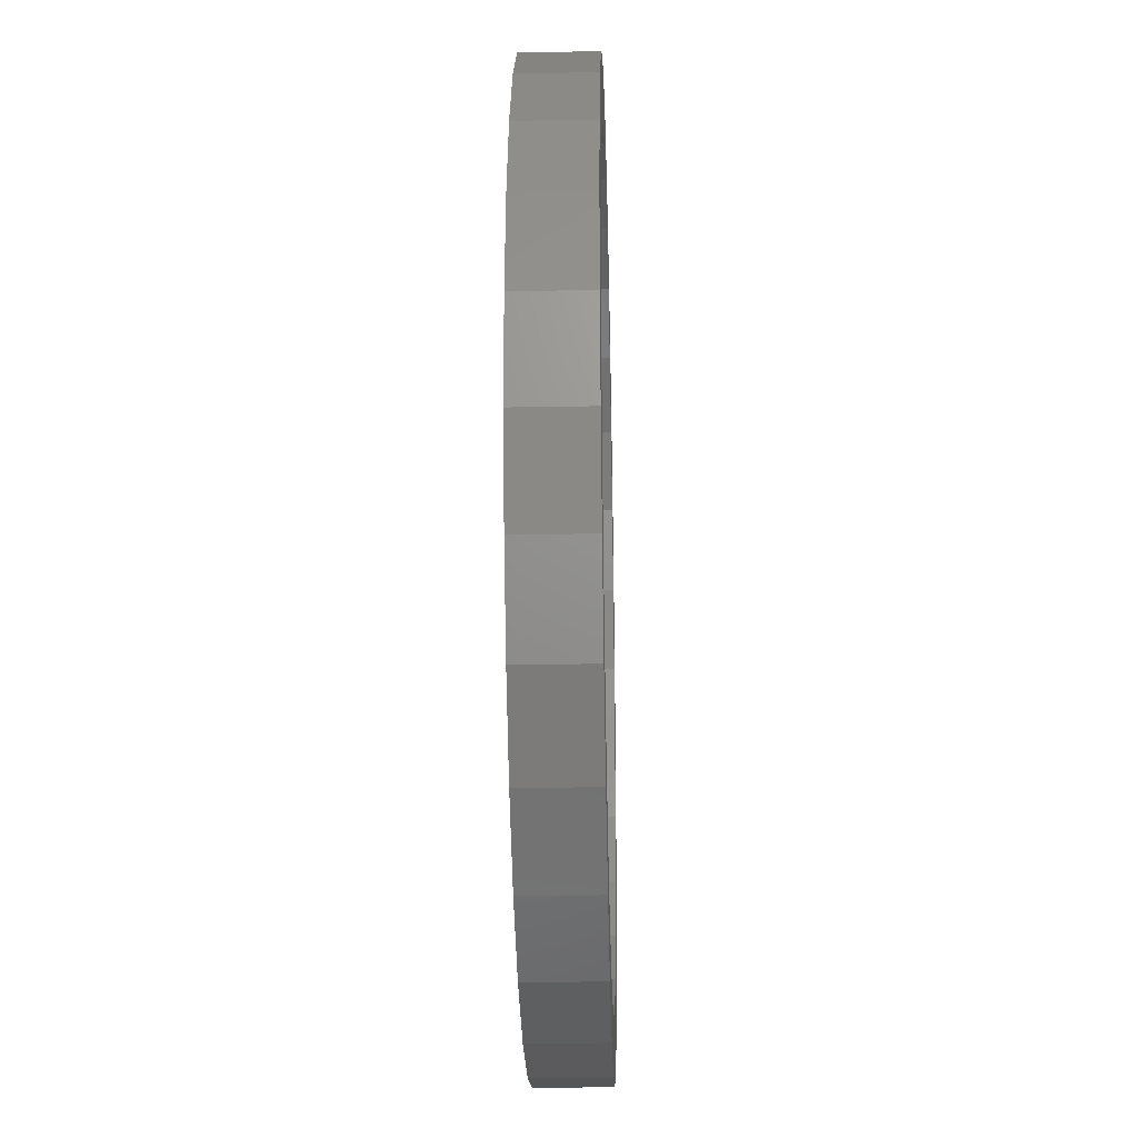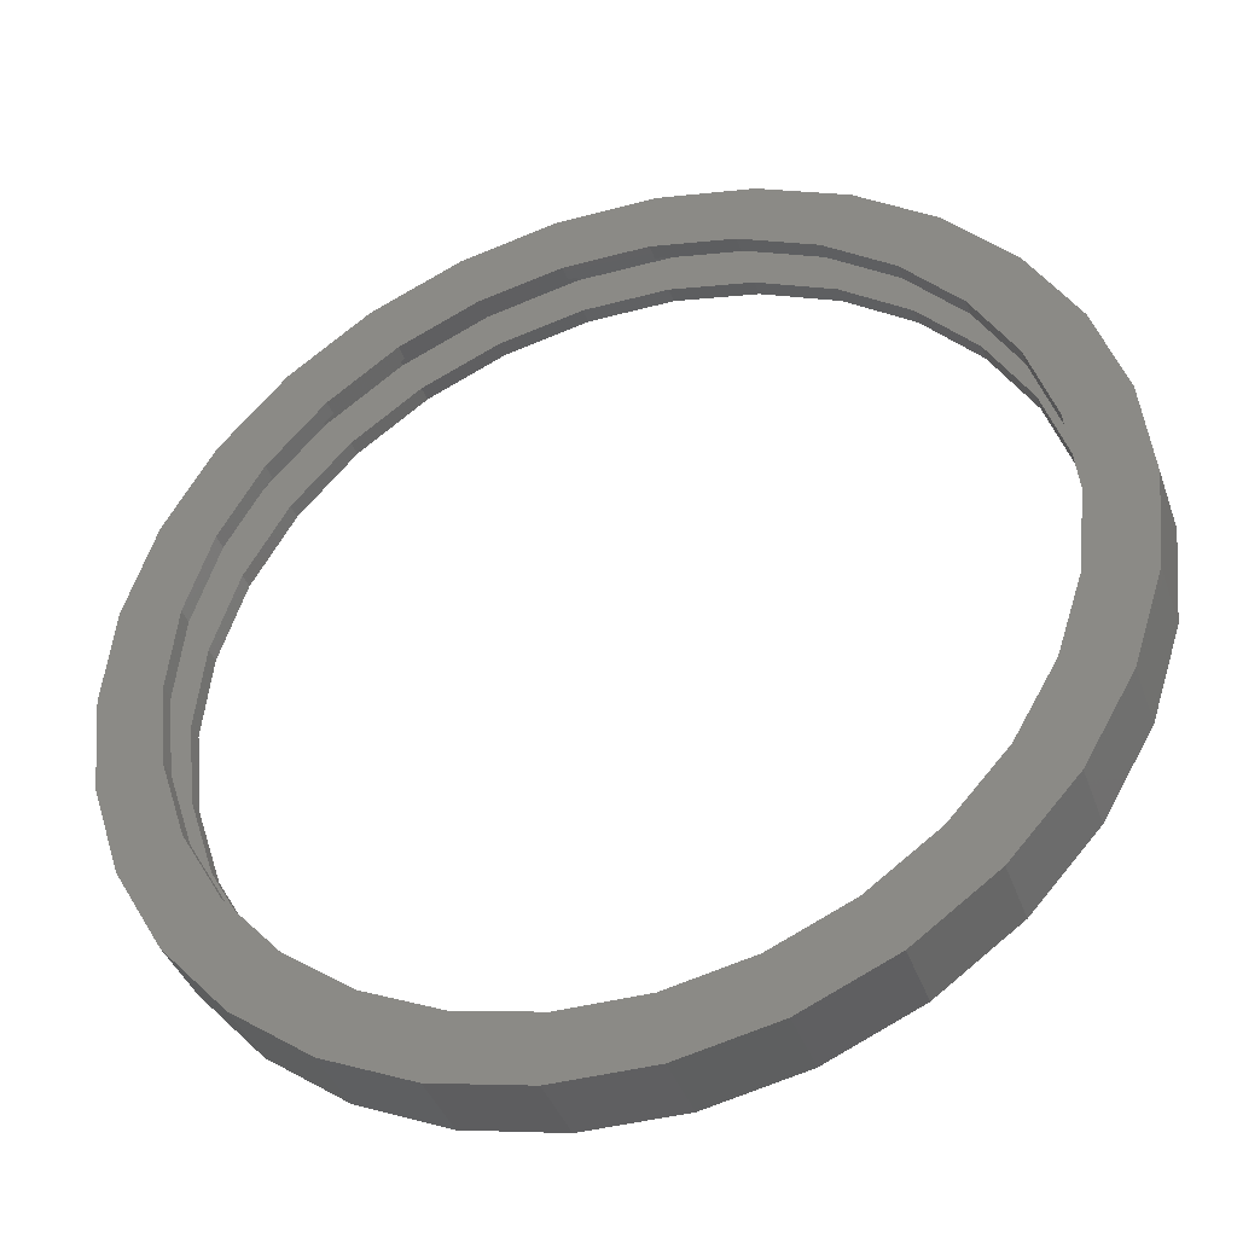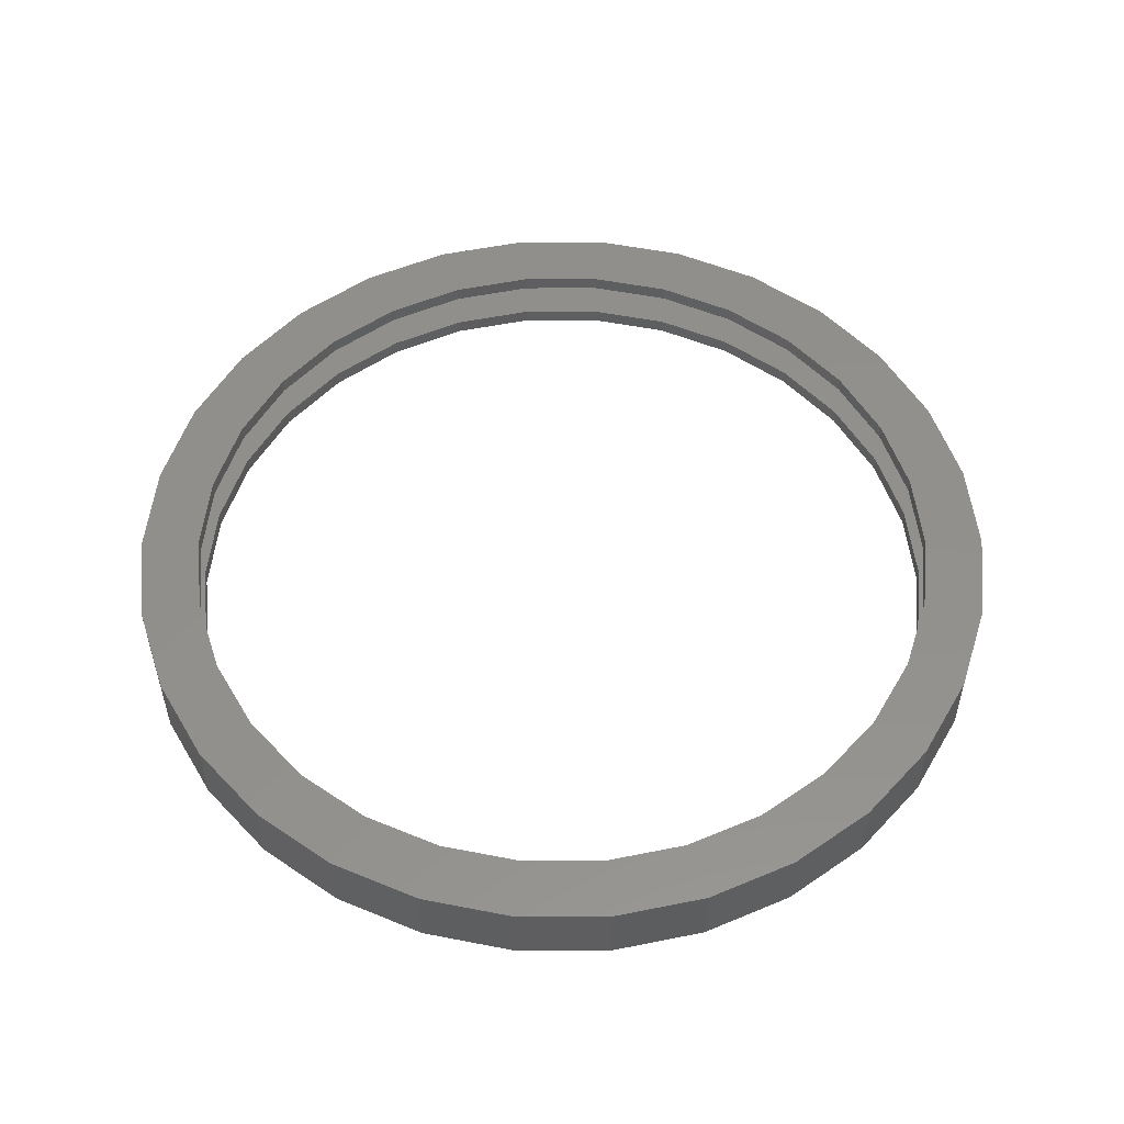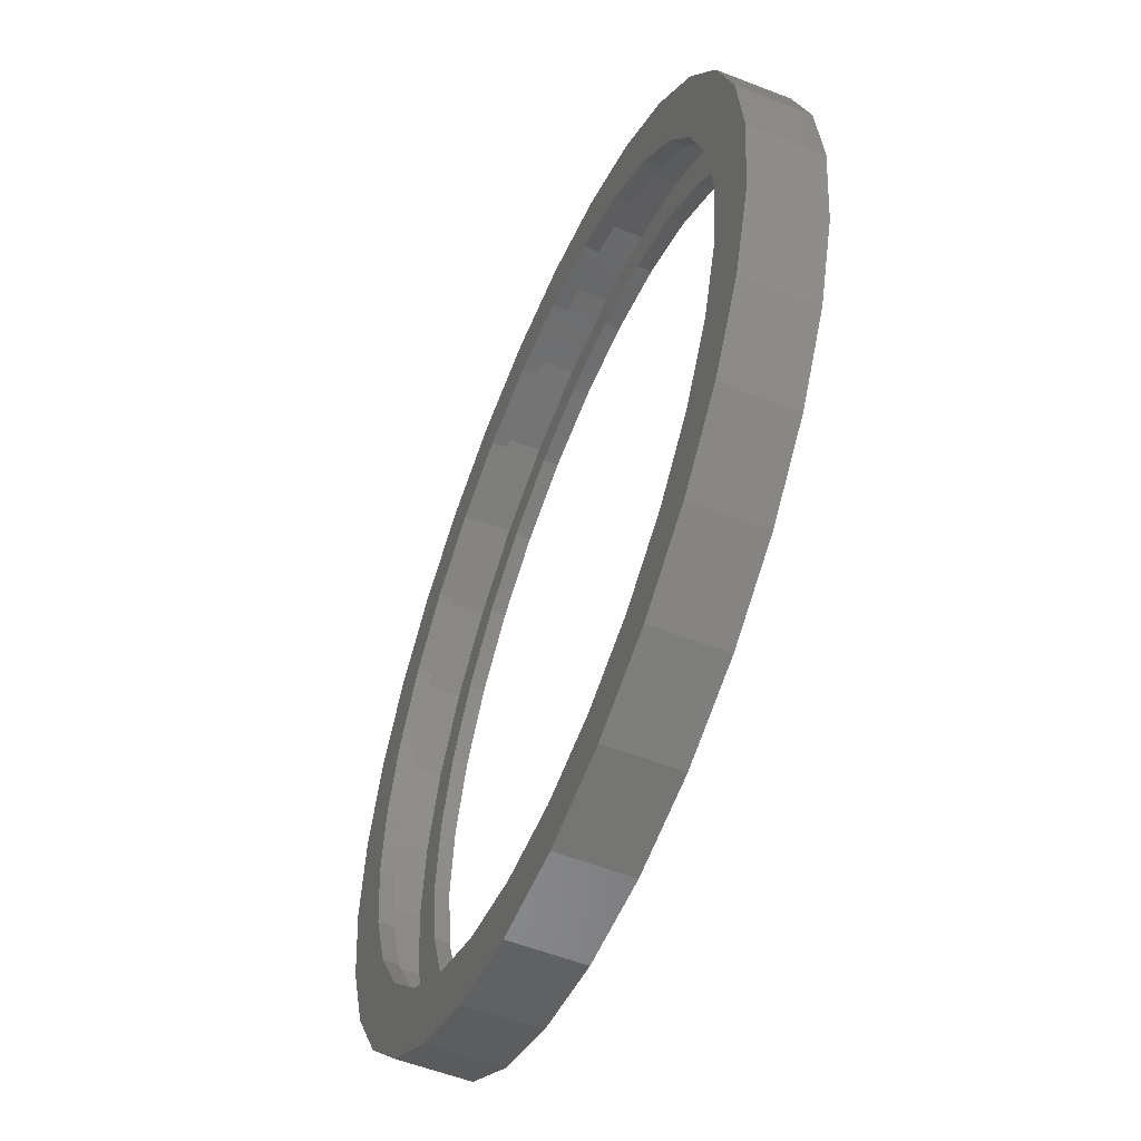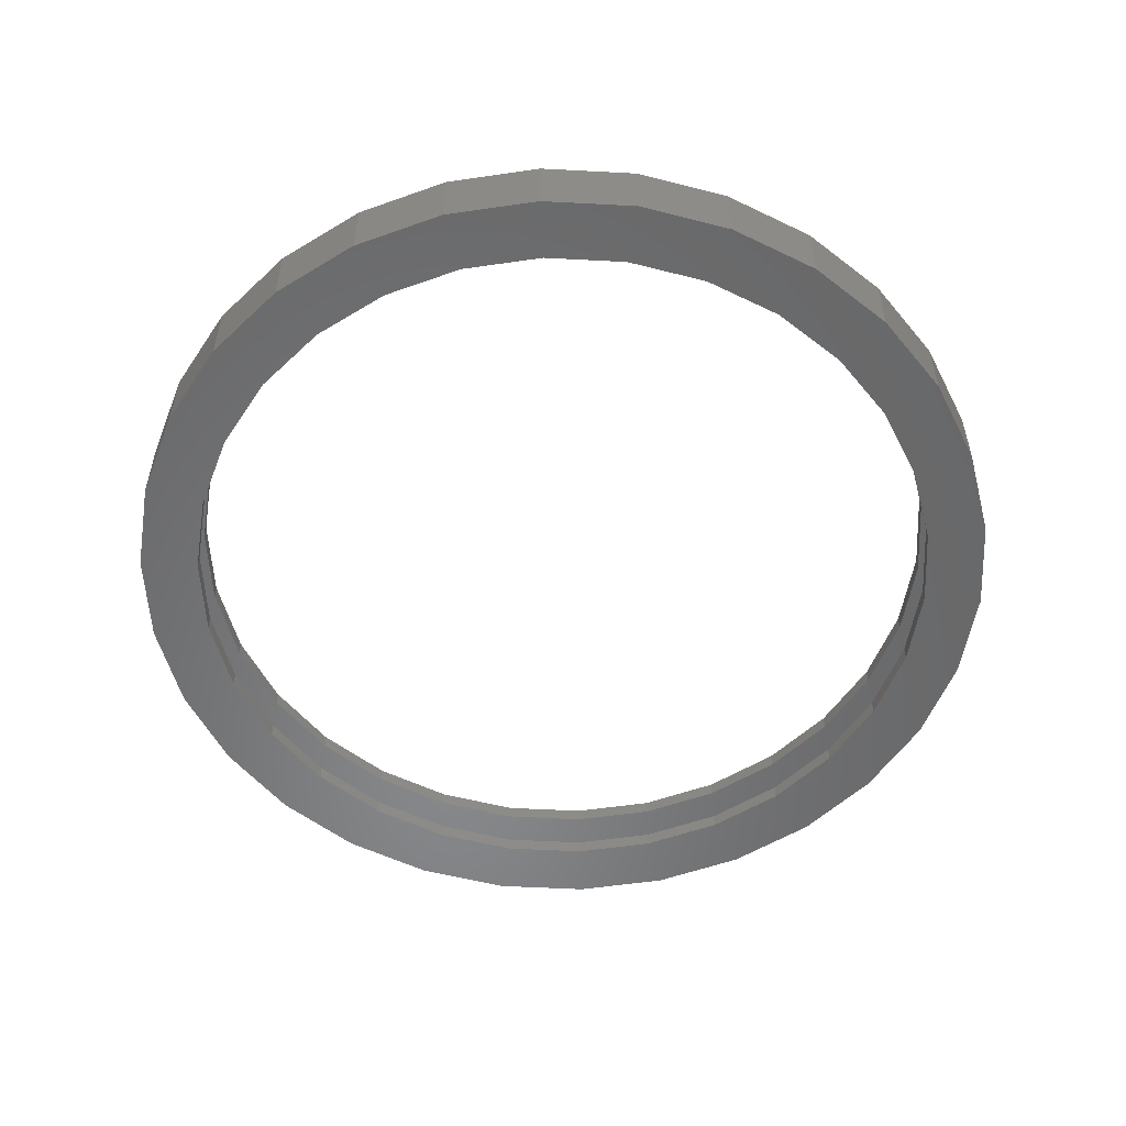
<metadata>
{"format":"stl","ext":"stl","renderer":"f3d","projection":"perspective","resolution":1024,"background":"white","views":[{"elev":-27.2,"azim":91.6,"up":"+Y"},{"elev":-39.6,"azim":-161.4,"up":"+Y"},{"elev":53.4,"azim":-72.2,"up":"+Z"},{"elev":-55.5,"azim":67.6,"up":"+Y"},{"elev":-54.5,"azim":-135.2,"up":"+Z"}]}
</metadata>
<code>
# stl→obj: 240 verts, 480 faces
v 22.25 0 1.75
v 21.76 4.626 -1.75
v 21.76 4.626 1.75
v 22.25 0 -1.75
v -22.25 0 -1.75
v -21.76 4.626 1.75
v -21.76 4.626 -1.75
v -22.25 0 1.75
v 2.326 22.13 -1.75
v -2.326 22.13 1.75
v 2.326 22.13 1.75
v -2.326 22.13 -1.75
v -2.326 -22.13 -1.75
v 2.326 -22.13 1.75
v -2.326 -22.13 1.75
v 2.326 -22.13 -1.75
v 18 13.08 1.75
v 14.89 16.54 -1.75
v 14.89 16.54 1.75
v 18 13.08 -1.75
v -11.12 19.27 -1.75
v -14.89 16.54 1.75
v -11.12 19.27 1.75
v -14.89 16.54 -1.75
v -6.876 21.16 1.75
v -6.876 21.16 -1.75
v 20.33 -9.05 1.75
v 21.76 -4.626 -1.75
v 21.76 -4.626 1.75
v 20.33 -9.05 -1.75
v 20.33 9.05 1.75
v 20.33 9.05 -1.75
v 11.12 19.27 -1.75
v 6.876 21.16 1.75
v 11.12 19.27 1.75
v 6.876 21.16 -1.75
v -20.33 9.05 -1.75
v -18 13.08 1.75
v -18 13.08 -1.75
v -20.33 9.05 1.75
v 19.25 0 1.75
v 18.83 4.002 1.75
v 18.83 -4.002 1.75
v 17.59 7.83 1.75
v 15.57 11.31 1.75
v 12.88 14.31 1.75
v 9.625 16.67 1.75
v 5.949 18.31 1.75
v 2.012 19.14 1.75
v -2.012 19.14 1.75
v -5.949 18.31 1.75
v -9.625 16.67 1.75
v -12.88 14.31 1.75
v -15.57 11.31 1.75
v -17.59 7.83 1.75
v -18.83 4.002 1.75
v 17.59 -7.83 1.75
v 18 -13.08 1.75
v 15.57 -11.31 1.75
v 14.89 -16.54 1.75
v 12.88 -14.31 1.75
v 11.12 -19.27 1.75
v 9.625 -16.67 1.75
v 6.876 -21.16 1.75
v 5.949 -18.31 1.75
v 2.012 -19.14 1.75
v -2.012 -19.14 1.75
v -5.949 -18.31 1.75
v -6.876 -21.16 1.75
v -9.625 -16.67 1.75
v -11.12 -19.27 1.75
v -12.88 -14.31 1.75
v -14.89 -16.54 1.75
v -15.57 -11.31 1.75
v -18 -13.08 1.75
v -17.59 -7.83 1.75
v -20.33 -9.05 1.75
v -18.83 -4.002 1.75
v -21.76 -4.626 1.75
v -19.25 0 1.75
v 19.25 0 -1.75
v 18.83 -4.002 -1.75
v 18.83 4.002 -1.75
v 17.59 -7.83 -1.75
v 18 -13.08 -1.75
v 15.57 -11.31 -1.75
v 14.89 -16.54 -1.75
v 12.88 -14.31 -1.75
v 11.12 -19.27 -1.75
v 9.625 -16.67 -1.75
v 6.876 -21.16 -1.75
v 5.949 -18.31 -1.75
v 2.012 -19.14 -1.75
v -2.012 -19.14 -1.75
v -5.949 -18.31 -1.75
v -6.876 -21.16 -1.75
v -9.625 -16.67 -1.75
v -11.12 -19.27 -1.75
v -12.88 -14.31 -1.75
v -14.89 -16.54 -1.75
v -15.57 -11.31 -1.75
v -18 -13.08 -1.75
v -17.59 -7.83 -1.75
v -20.33 -9.05 -1.75
v -18.83 -4.002 -1.75
v -21.76 -4.626 -1.75
v 17.59 7.83 -1.75
v 15.57 11.31 -1.75
v 12.88 14.31 -1.75
v 9.625 16.67 -1.75
v 5.949 18.31 -1.75
v 2.012 19.14 -1.75
v -2.012 19.14 -1.75
v -5.949 18.31 -1.75
v -9.625 16.67 -1.75
v -12.88 14.31 -1.75
v -15.57 11.31 -1.75
v -17.59 7.83 -1.75
v -18.83 4.002 -1.75
v -19.25 0 -1.75
v 19.41 8.643 -1
v 17.19 12.49 1
v 17.19 12.49 -1
v 19.41 8.643 1
v 20.79 4.418 -1
v 20.79 4.418 1
v 2.221 21.13 -1
v 6.567 20.21 1
v 2.221 21.13 1
v 6.567 20.21 -1
v 10.62 18.4 1
v 10.62 18.4 -1
v -10.62 18.4 -1
v -6.567 20.21 1
v -10.62 18.4 1
v -6.567 20.21 -1
v 20.79 -4.418 -1
v 21.25 0 1
v 21.25 0 -1
v 20.79 -4.418 1
v 14.22 15.79 1
v 14.22 15.79 -1
v -2.221 21.13 -1
v -2.221 21.13 1
v -21.25 0 1
v -20.79 4.418 -1
v -20.79 4.418 1
v -21.25 0 -1
v -19.41 8.643 1
v -17.19 12.49 -1
v -17.19 12.49 1
v -19.41 8.643 -1
v -14.22 15.79 -1
v -14.22 15.79 1
v 19.41 -8.643 -1
v 19.41 -8.643 1
v -17.19 -12.49 1
v -19.41 -8.643 -1
v -19.41 -8.643 1
v -17.19 -12.49 -1
v 14.22 -15.79 -1
v 10.62 -18.4 1
v 14.22 -15.79 1
v 10.62 -18.4 -1
v 19.25 0 1
v 18.83 -4.002 1
v 18.83 4.002 1
v 17.59 -7.83 1
v 17.19 -12.49 1
v 15.57 -11.31 1
v 12.88 -14.31 1
v 9.625 -16.67 1
v 6.567 -20.21 1
v 5.949 -18.31 1
v 2.221 -21.13 1
v 2.012 -19.14 1
v -2.012 -19.14 1
v -2.221 -21.13 1
v -5.949 -18.31 1
v -6.567 -20.21 1
v -9.625 -16.67 1
v -10.62 -18.4 1
v -12.88 -14.31 1
v -14.22 -15.79 1
v -15.57 -11.31 1
v -17.59 -7.83 1
v -20.79 -4.418 1
v -18.83 -4.002 1
v 17.59 7.83 1
v 15.57 11.31 1
v 12.88 14.31 1
v 9.625 16.67 1
v 5.949 18.31 1
v 2.012 19.14 1
v -2.012 19.14 1
v -5.949 18.31 1
v -9.625 16.67 1
v -12.88 14.31 1
v -15.57 11.31 1
v -17.59 7.83 1
v -18.83 4.002 1
v -19.25 0 1
v 17.19 -12.49 -1
v -2.221 -21.13 -1
v -6.567 -20.21 -1
v -20.79 -4.418 -1
v 6.567 -20.21 -1
v 2.221 -21.13 -1
v -10.62 -18.4 -1
v -14.22 -15.79 -1
v 19.25 0 -1
v 18.83 4.002 -1
v 18.83 -4.002 -1
v 17.59 7.83 -1
v 15.57 11.31 -1
v 12.88 14.31 -1
v 9.625 16.67 -1
v 5.949 18.31 -1
v 2.012 19.14 -1
v -2.012 19.14 -1
v -5.949 18.31 -1
v -9.625 16.67 -1
v -12.88 14.31 -1
v -15.57 11.31 -1
v -17.59 7.83 -1
v -18.83 4.002 -1
v 17.59 -7.83 -1
v 15.57 -11.31 -1
v 12.88 -14.31 -1
v 9.625 -16.67 -1
v 5.949 -18.31 -1
v 2.012 -19.14 -1
v -2.012 -19.14 -1
v -5.949 -18.31 -1
v -9.625 -16.67 -1
v -12.88 -14.31 -1
v -15.57 -11.31 -1
v -17.59 -7.83 -1
v -18.83 -4.002 -1
v -19.25 0 -1
f 1 2 3
f 2 1 4
f 5 6 7
f 6 5 8
f 9 10 11
f 10 9 12
f 13 14 15
f 14 13 16
f 17 18 19
f 18 17 20
f 21 22 23
f 22 21 24
f 12 25 10
f 25 12 26
f 27 28 29
f 28 27 30
f 31 20 17
f 20 31 32
f 3 32 31
f 32 3 2
f 33 34 35
f 34 33 36
f 36 11 34
f 11 36 9
f 18 35 19
f 35 18 33
f 37 38 39
f 38 37 40
f 39 22 24
f 22 39 38
f 7 40 37
f 40 7 6
f 41 1 3
f 42 3 31
f 1 41 29
f 43 29 41
f 3 42 41
f 44 31 17
f 31 44 42
f 17 45 44
f 19 45 17
f 19 46 45
f 35 46 19
f 35 47 46
f 34 47 35
f 34 48 47
f 11 48 34
f 11 49 48
f 11 50 49
f 10 50 11
f 10 51 50
f 25 51 10
f 25 52 51
f 23 52 25
f 23 53 52
f 22 53 23
f 22 54 53
f 38 54 22
f 54 38 55
f 40 55 38
f 55 40 56
f 6 56 40
f 29 43 27
f 57 27 43
f 27 57 58
f 59 58 57
f 59 60 58
f 61 60 59
f 61 62 60
f 63 62 61
f 63 64 62
f 65 64 63
f 65 14 64
f 66 14 65
f 67 14 66
f 67 15 14
f 68 15 67
f 68 69 15
f 70 69 68
f 70 71 69
f 72 71 70
f 72 73 71
f 74 73 72
f 75 74 76
f 74 75 73
f 77 76 78
f 79 78 80
f 56 6 80
f 76 77 75
f 8 80 6
f 78 79 77
f 80 8 79
f 26 23 25
f 23 26 21
f 29 4 1
f 4 29 28
f 81 4 28
f 82 28 30
f 4 81 2
f 83 2 81
f 28 82 81
f 84 30 85
f 30 84 82
f 85 86 84
f 87 86 85
f 87 88 86
f 89 88 87
f 89 90 88
f 91 90 89
f 91 92 90
f 16 92 91
f 16 93 92
f 16 94 93
f 13 94 16
f 13 95 94
f 96 95 13
f 96 97 95
f 98 97 96
f 98 99 97
f 100 99 98
f 100 101 99
f 102 101 100
f 101 102 103
f 104 103 102
f 103 104 105
f 106 105 104
f 2 83 32
f 107 32 83
f 32 107 20
f 108 20 107
f 108 18 20
f 109 18 108
f 109 33 18
f 110 33 109
f 110 36 33
f 111 36 110
f 111 9 36
f 112 9 111
f 113 9 112
f 113 12 9
f 114 12 113
f 114 26 12
f 115 26 114
f 115 21 26
f 116 21 115
f 116 24 21
f 117 24 116
f 39 117 118
f 117 39 24
f 37 118 119
f 7 119 120
f 105 106 120
f 118 37 39
f 5 120 106
f 119 7 37
f 120 5 7
f 58 30 27
f 30 58 85
f 102 77 104
f 77 102 75
f 100 75 102
f 75 100 73
f 89 60 62
f 60 89 87
f 96 15 69
f 15 96 13
f 104 79 106
f 79 104 77
f 106 8 5
f 8 106 79
f 91 62 64
f 62 91 89
f 16 64 14
f 64 16 91
f 60 85 58
f 85 60 87
f 98 69 71
f 69 98 96
f 100 71 73
f 71 100 98
f 121 122 123
f 122 121 124
f 125 124 121
f 124 125 126
f 127 128 129
f 128 127 130
f 130 131 128
f 131 130 132
f 133 134 135
f 134 133 136
f 137 138 139
f 138 137 140
f 123 141 142
f 141 123 122
f 143 129 144
f 129 143 127
f 132 141 131
f 141 132 142
f 145 146 147
f 146 145 148
f 149 150 151
f 150 149 152
f 153 135 154
f 135 153 133
f 136 144 134
f 144 136 143
f 151 153 154
f 153 151 150
f 139 126 125
f 126 139 138
f 155 140 137
f 140 155 156
f 157 158 159
f 158 157 160
f 161 162 163
f 162 161 164
f 165 138 140
f 166 140 156
f 138 165 126
f 167 126 165
f 140 166 165
f 156 168 166
f 169 168 156
f 169 170 168
f 163 170 169
f 163 171 170
f 162 171 163
f 162 172 171
f 173 172 162
f 173 174 172
f 175 174 173
f 175 176 174
f 175 177 176
f 178 177 175
f 178 179 177
f 180 179 178
f 180 181 179
f 182 181 180
f 182 183 181
f 184 183 182
f 184 185 183
f 157 185 184
f 157 186 185
f 159 186 157
f 187 188 159
f 186 159 188
f 126 167 124
f 189 124 167
f 189 122 124
f 190 122 189
f 190 141 122
f 191 141 190
f 191 131 141
f 192 131 191
f 192 128 131
f 193 128 192
f 193 129 128
f 194 129 193
f 195 129 194
f 195 144 129
f 196 144 195
f 196 134 144
f 197 134 196
f 197 135 134
f 198 135 197
f 198 154 135
f 199 154 198
f 199 151 154
f 200 151 199
f 149 200 201
f 200 149 151
f 147 201 202
f 188 187 202
f 145 202 187
f 201 147 149
f 202 145 147
f 147 152 149
f 152 147 146
f 203 156 155
f 156 203 169
f 204 180 178
f 180 204 205
f 187 148 145
f 148 187 206
f 207 175 173
f 175 207 208
f 164 173 162
f 173 164 207
f 208 178 175
f 178 208 204
f 209 184 182
f 184 209 210
f 205 182 180
f 182 205 209
f 211 139 125
f 212 125 121
f 139 211 137
f 213 137 211
f 125 212 211
f 121 214 212
f 123 214 121
f 123 215 214
f 142 215 123
f 142 216 215
f 132 216 142
f 132 217 216
f 130 217 132
f 130 218 217
f 127 218 130
f 127 219 218
f 127 220 219
f 143 220 127
f 143 221 220
f 136 221 143
f 136 222 221
f 133 222 136
f 133 223 222
f 153 223 133
f 153 224 223
f 150 224 153
f 150 225 224
f 152 225 150
f 146 226 152
f 225 152 226
f 137 213 155
f 227 155 213
f 227 203 155
f 228 203 227
f 228 161 203
f 229 161 228
f 229 164 161
f 230 164 229
f 230 207 164
f 231 207 230
f 231 208 207
f 232 208 231
f 233 208 232
f 233 204 208
f 234 204 233
f 234 205 204
f 235 205 234
f 235 209 205
f 236 209 235
f 236 210 209
f 237 210 236
f 237 160 210
f 238 160 237
f 158 238 239
f 238 158 160
f 206 239 240
f 226 146 240
f 148 240 146
f 239 206 158
f 240 148 206
f 159 206 187
f 206 159 158
f 184 160 157
f 160 184 210
f 161 169 203
f 169 161 163
f 189 45 190
f 45 189 44
f 107 215 108
f 215 107 214
f 80 201 56
f 201 80 202
f 240 119 226
f 119 240 120
f 190 46 191
f 46 190 45
f 108 216 109
f 216 108 215
f 194 48 49
f 48 194 193
f 112 218 219
f 218 112 111
f 193 47 48
f 47 193 192
f 111 217 218
f 217 111 110
f 197 51 52
f 51 197 196
f 115 221 222
f 221 115 114
f 56 200 55
f 200 56 201
f 226 118 225
f 118 226 119
f 166 41 165
f 41 166 43
f 82 211 81
f 211 82 213
f 167 44 189
f 44 167 42
f 83 214 107
f 214 83 212
f 195 49 50
f 49 195 194
f 113 219 220
f 219 113 112
f 192 46 47
f 46 192 191
f 110 216 217
f 216 110 109
f 55 199 54
f 199 55 200
f 225 117 224
f 117 225 118
f 198 52 53
f 52 198 197
f 116 222 223
f 222 116 115
f 196 50 51
f 50 196 195
f 114 220 221
f 220 114 113
f 54 198 53
f 198 54 199
f 224 116 223
f 116 224 117
f 165 42 167
f 42 165 41
f 81 212 83
f 212 81 211
f 168 43 166
f 43 168 57
f 84 213 82
f 213 84 227
f 78 202 80
f 202 78 188
f 239 120 240
f 120 239 105
f 171 63 61
f 63 171 172
f 88 230 229
f 230 88 90
f 170 57 168
f 57 170 59
f 86 227 84
f 227 86 228
f 176 67 66
f 67 176 177
f 93 233 232
f 233 93 94
f 174 66 65
f 66 174 176
f 92 232 231
f 232 92 93
f 172 65 63
f 65 172 174
f 90 231 230
f 231 90 92
f 74 186 76
f 186 74 185
f 237 103 238
f 103 237 101
f 76 188 78
f 188 76 186
f 238 105 239
f 105 238 103
f 72 185 74
f 185 72 183
f 236 101 237
f 101 236 99
f 177 68 67
f 68 177 179
f 94 234 233
f 234 94 95
f 171 59 170
f 59 171 61
f 88 228 86
f 228 88 229
f 179 70 68
f 70 179 181
f 95 235 234
f 235 95 97
f 181 72 70
f 72 181 183
f 97 236 235
f 236 97 99

</code>
